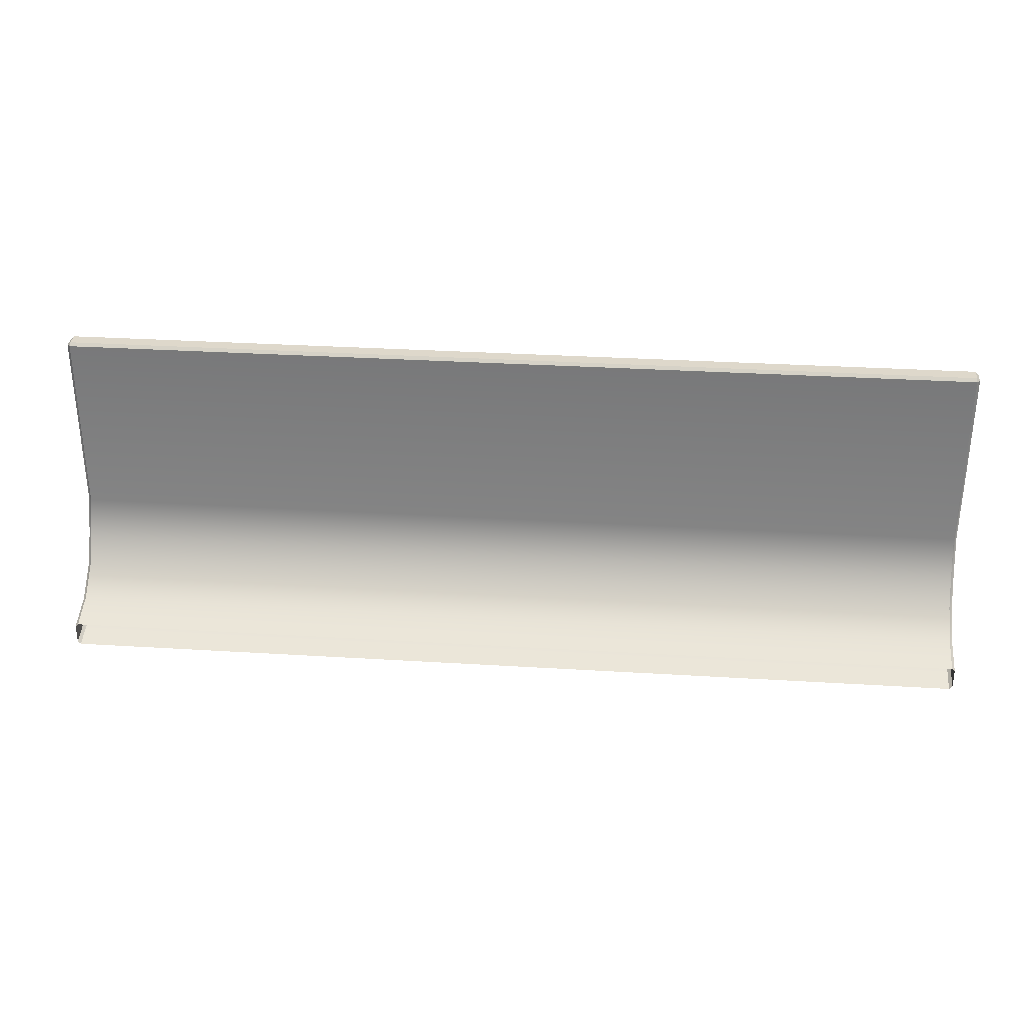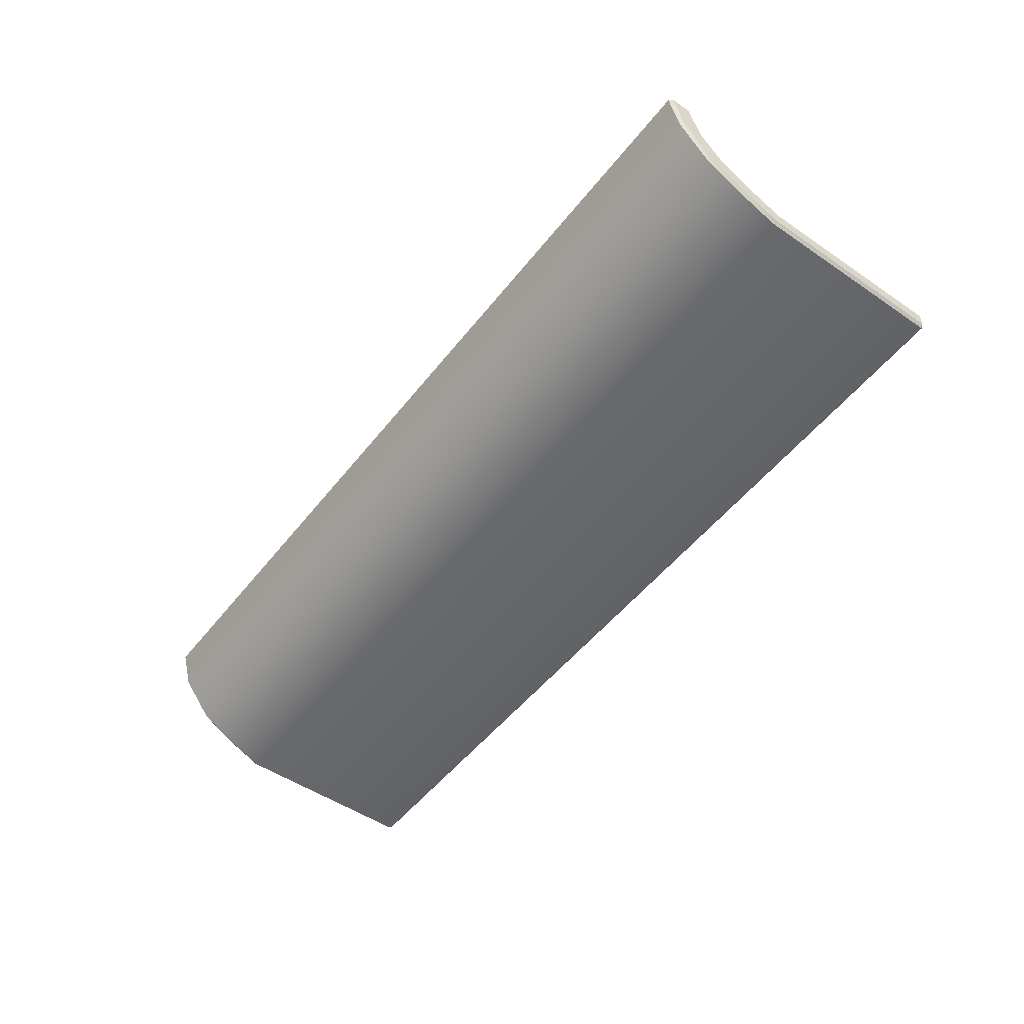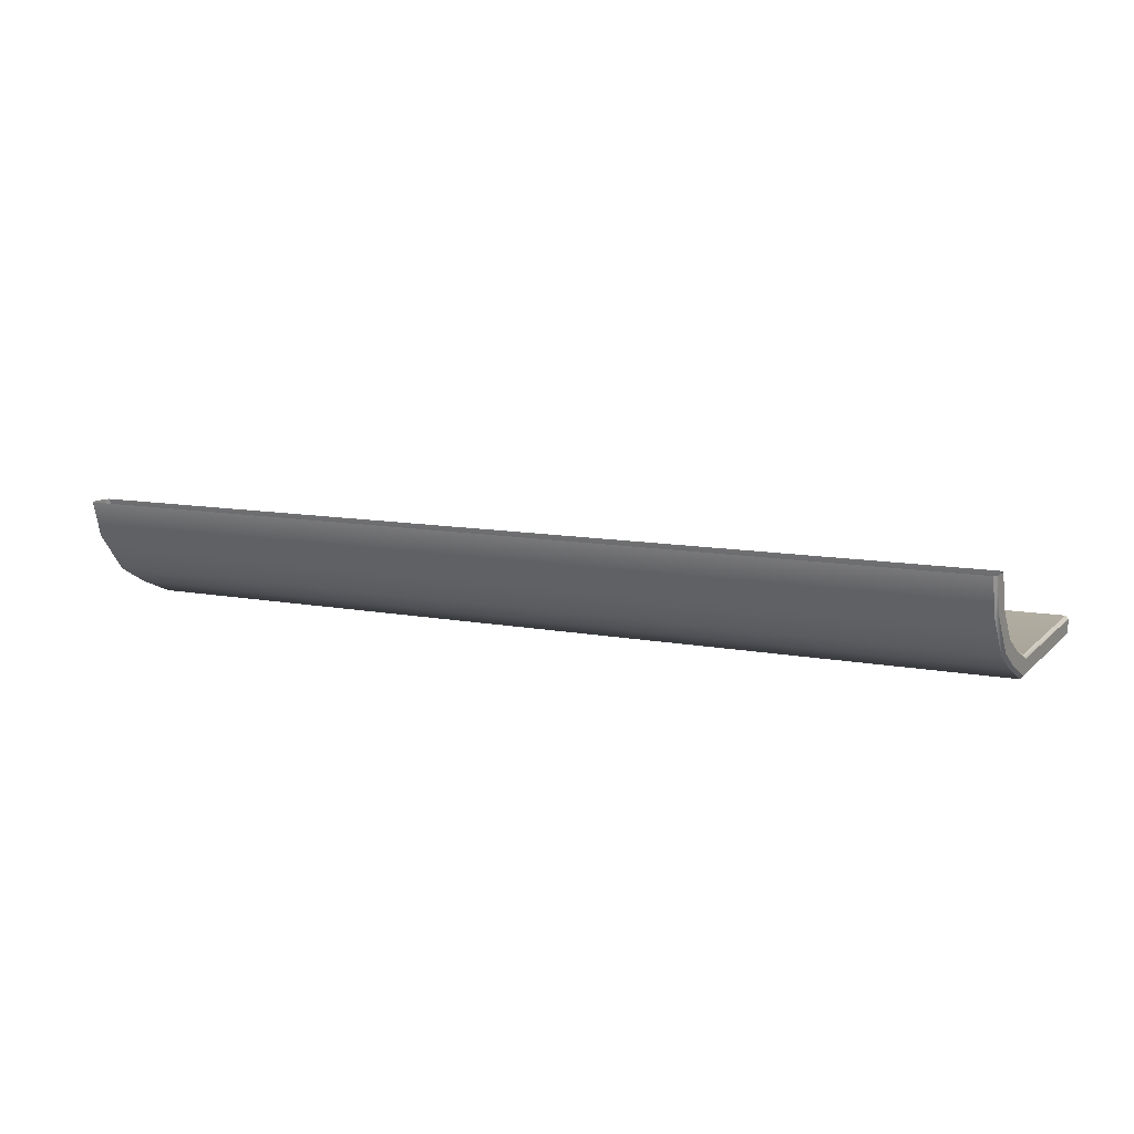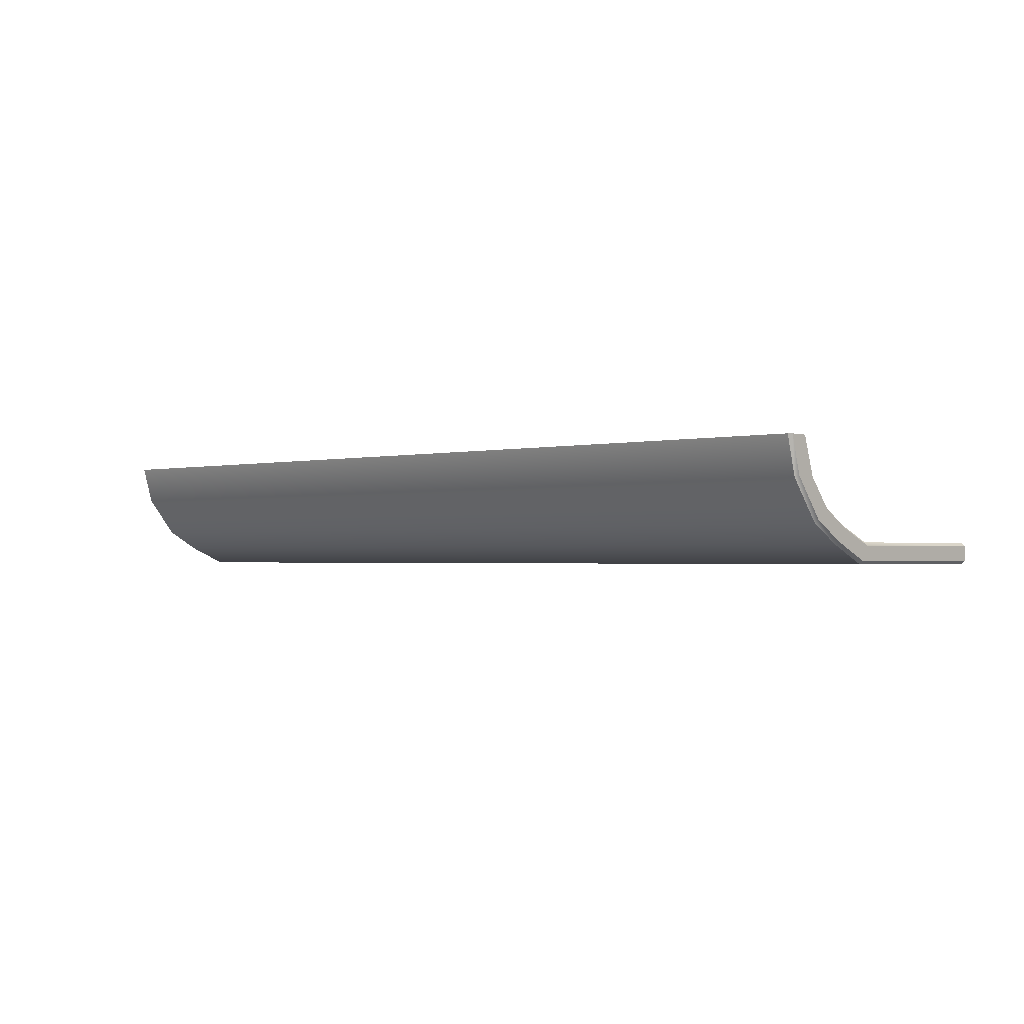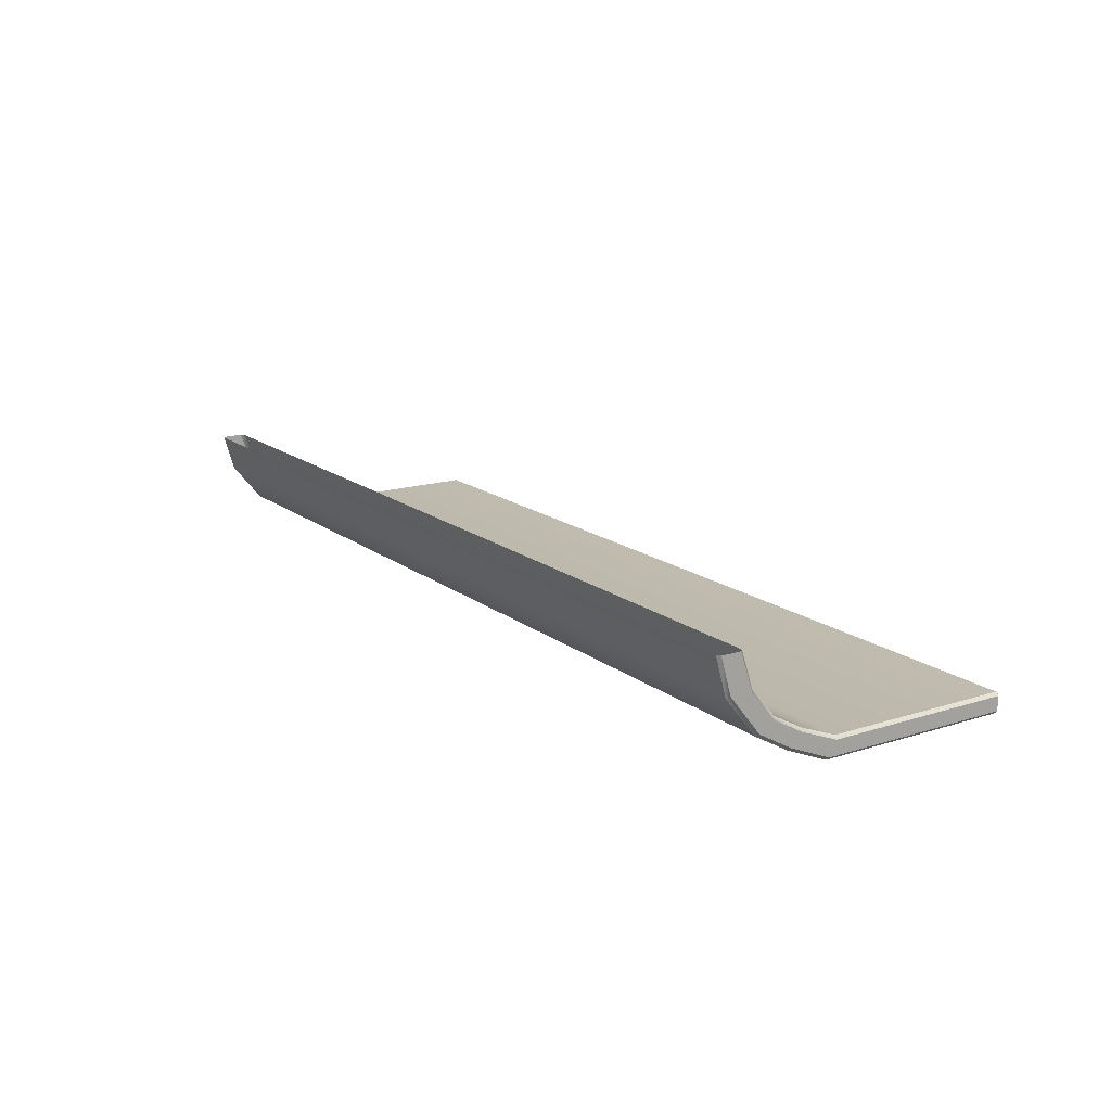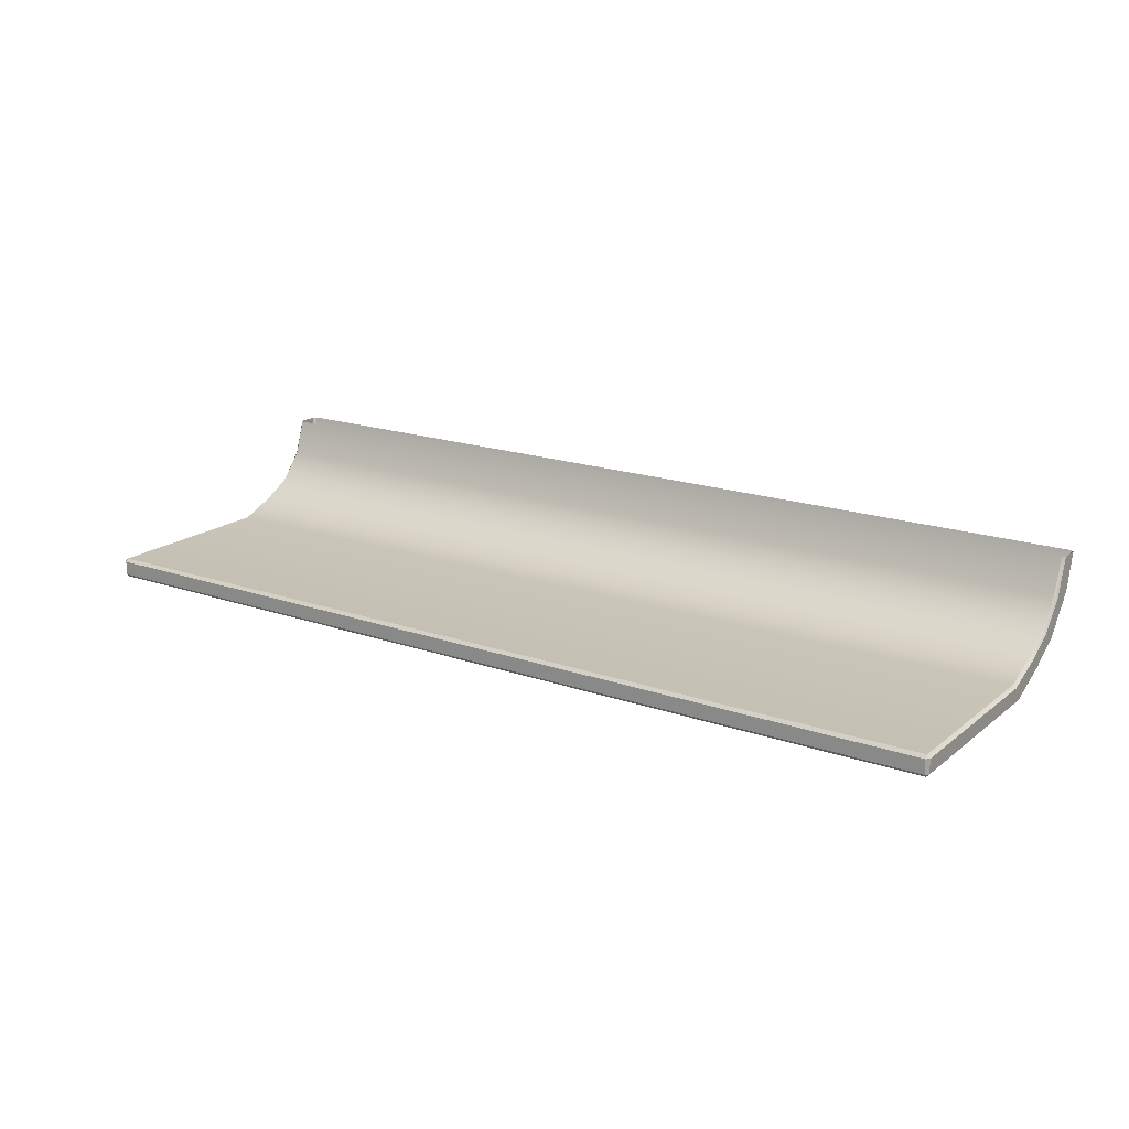
<metadata>
{"format":"obj","ext":"obj","renderer":"f3d","projection":"perspective","resolution":1024,"background":"white","views":[{"elev":31.6,"azim":-175.0,"up":"+Z"},{"elev":-50.8,"azim":-126.7,"up":"+Y"},{"elev":10.6,"azim":-154.3,"up":"+Y"},{"elev":-1.5,"azim":-137.8,"up":"+Y"},{"elev":16.1,"azim":-123.4,"up":"+Y"},{"elev":18.1,"azim":34.2,"up":"+Y"}]}
</metadata>
<code>
v -85.82 3.148 30.24
v -85.27 3.148 30.8
v -85.27 3.703 30.24
v 85.27 3.148 30.8
v 85.82 3.148 30.24
v 85.27 3.703 30.24
v -85.82 0.5554 30.24
v -85.27 3e-06 30.24
v -85.27 0.5554 30.8
v 85.27 3e-06 30.24
v 85.82 0.5554 30.24
v 85.27 0.5554 30.8
v -85.82 3.148 -4.061
v -85.27 3.703 -3.955
v 85.82 3.148 -4.061
v 85.27 3.703 -3.955
v -85.27 20.81 -27.19
v -85.82 20.81 -26.63
v -85.82 14.19 -24.73
v -85.27 13.93 -25.23
v 85.82 20.81 -26.63
v 85.27 20.81 -27.19
v 85.27 13.93 -25.23
v 85.82 14.19 -24.73
v -85.82 5.88 -10.96
v -85.27 6.384 -10.73
v -85.27 3e-06 -5.601
v -85.82 0.5554 -5.487
v 85.82 0.5554 -5.487
v 85.27 3e-06 -5.601
v 85.82 5.88 -10.96
v 85.27 6.384 -10.73
v -85.27 9.308 -16.02
v -85.82 8.871 -16.38
v -85.82 14.12 -20.82
v -85.27 14.4 -20.32
v -85.27 6.813 -19.5
v -85.82 7.244 -19.13
v -85.82 3.783 -13.04
v -85.27 3.285 -13.29
v 85.82 7.244 -19.13
v 85.27 6.813 -19.5
v 85.27 3.285 -13.29
v 85.82 3.783 -13.04
v 85.82 8.871 -16.38
v 85.27 9.308 -16.02
v 85.82 14.12 -20.82
v 85.27 14.4 -20.32
v -85.82 20.81 -23.03
v -85.27 20.81 -22.47
v 85.27 20.81 -22.47
v 85.82 20.81 -23.03
f 9 12 4 2
f 2 1 7 9
f 3 2 4 6
f 1 3 14 13
f 5 4 12 11
f 6 5 15 16
f 8 7 28 27
f 9 8 10 12
f 11 10 30 29
f 13 14 26 25
f 16 15 31 32
f 18 17 20 19
f 19 20 37 38
f 22 21 24 23
f 23 24 41 42
f 25 26 33 34
f 27 28 39 40
f 29 30 43 44
f 32 31 45 46
f 34 33 36 35
f 35 36 50 49
f 38 37 40 39
f 42 41 44 43
f 46 45 47 48
f 48 47 52 51
f 28 13 25 39
f 40 43 30 27
f 15 29 44 31
f 14 16 32 26
f 38 34 35 19
f 20 23 42 37
f 45 41 24 47
f 33 46 48 36
f 39 25 34 38
f 37 42 43 40
f 31 44 41 45
f 26 32 46 33
f 19 35 49 18
f 20 17 22 23
f 47 24 21 52
f 36 48 51 50
f 14 3 6 16
f 28 7 1 13
f 15 5 11 29
f 30 10 8 27
f 1 2 3
f 4 5 6
f 7 8 9
f 10 11 12

</code>
